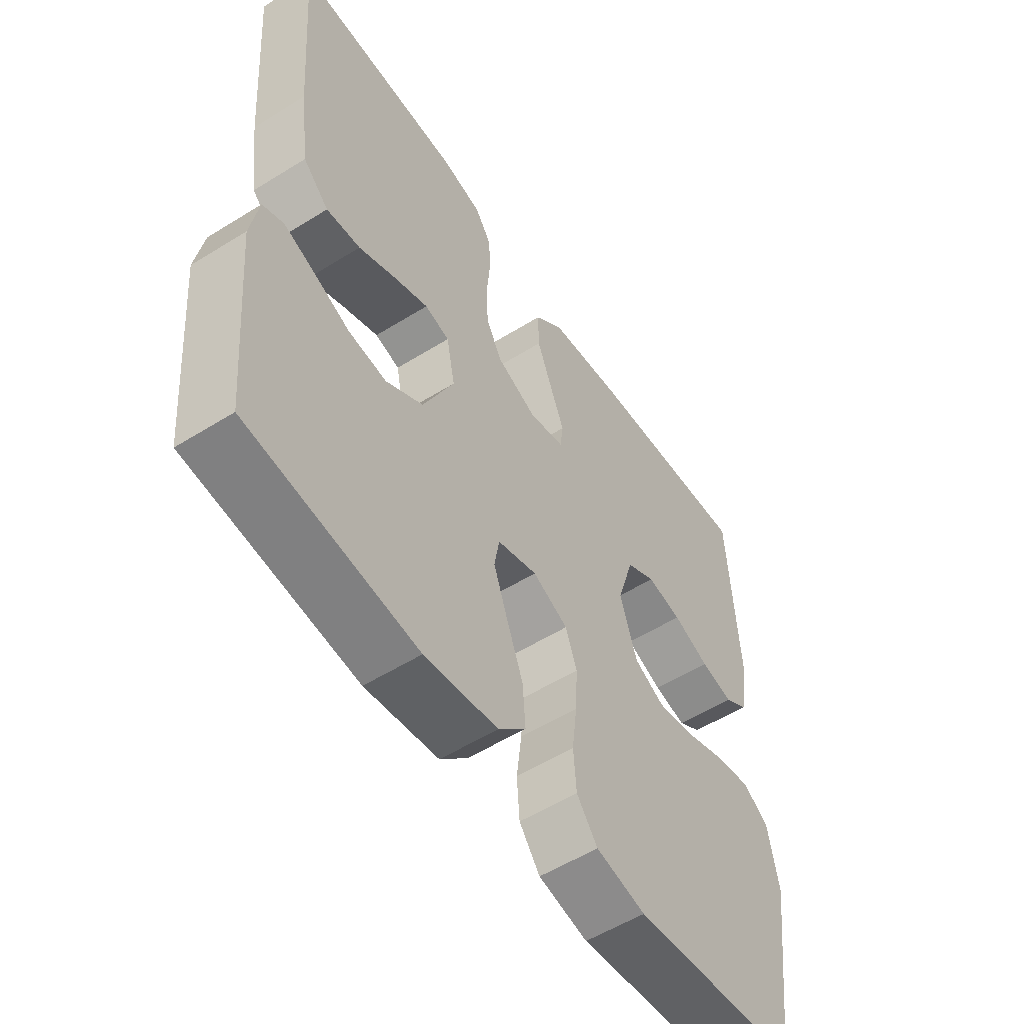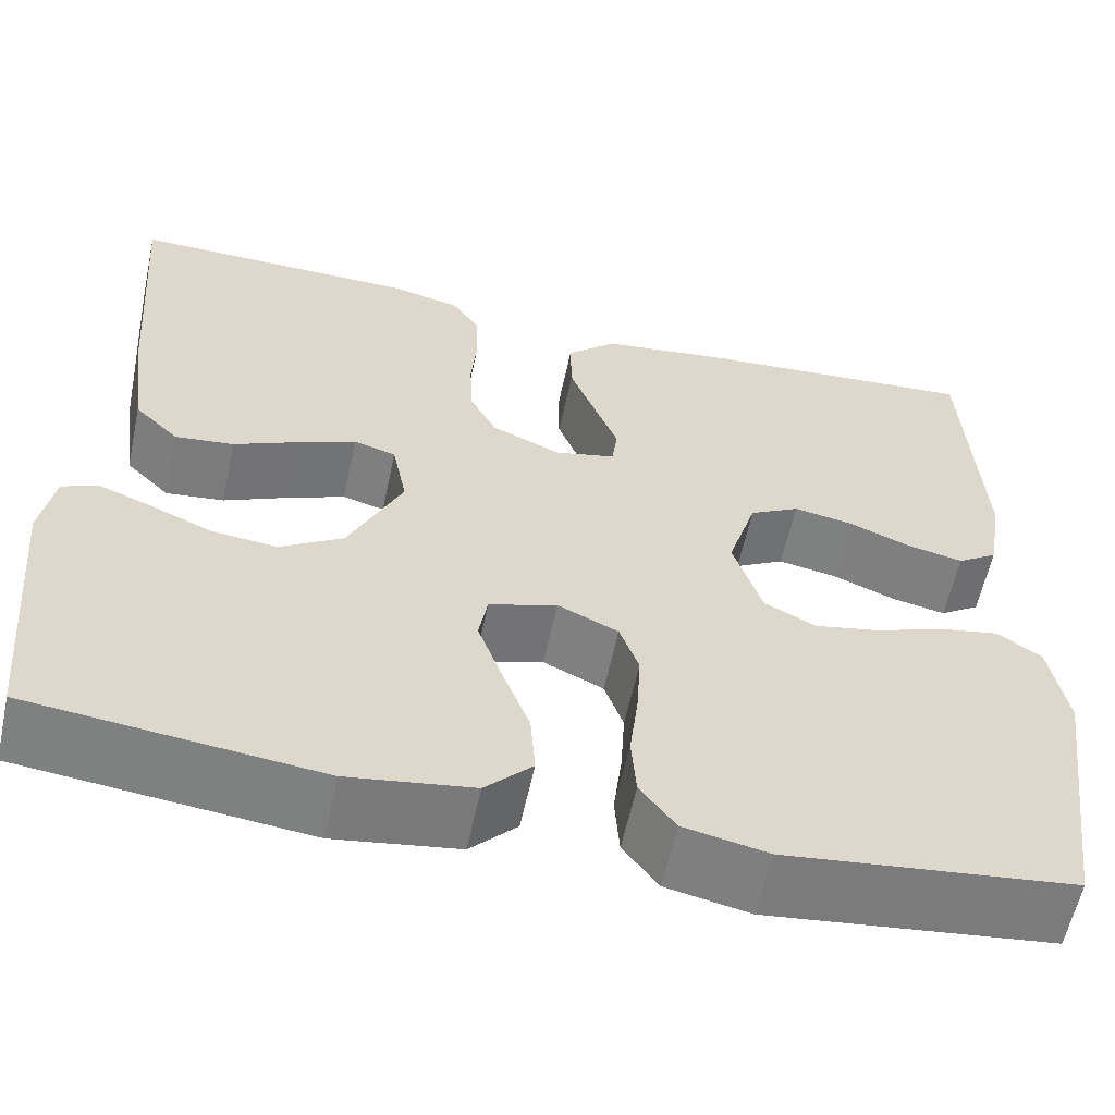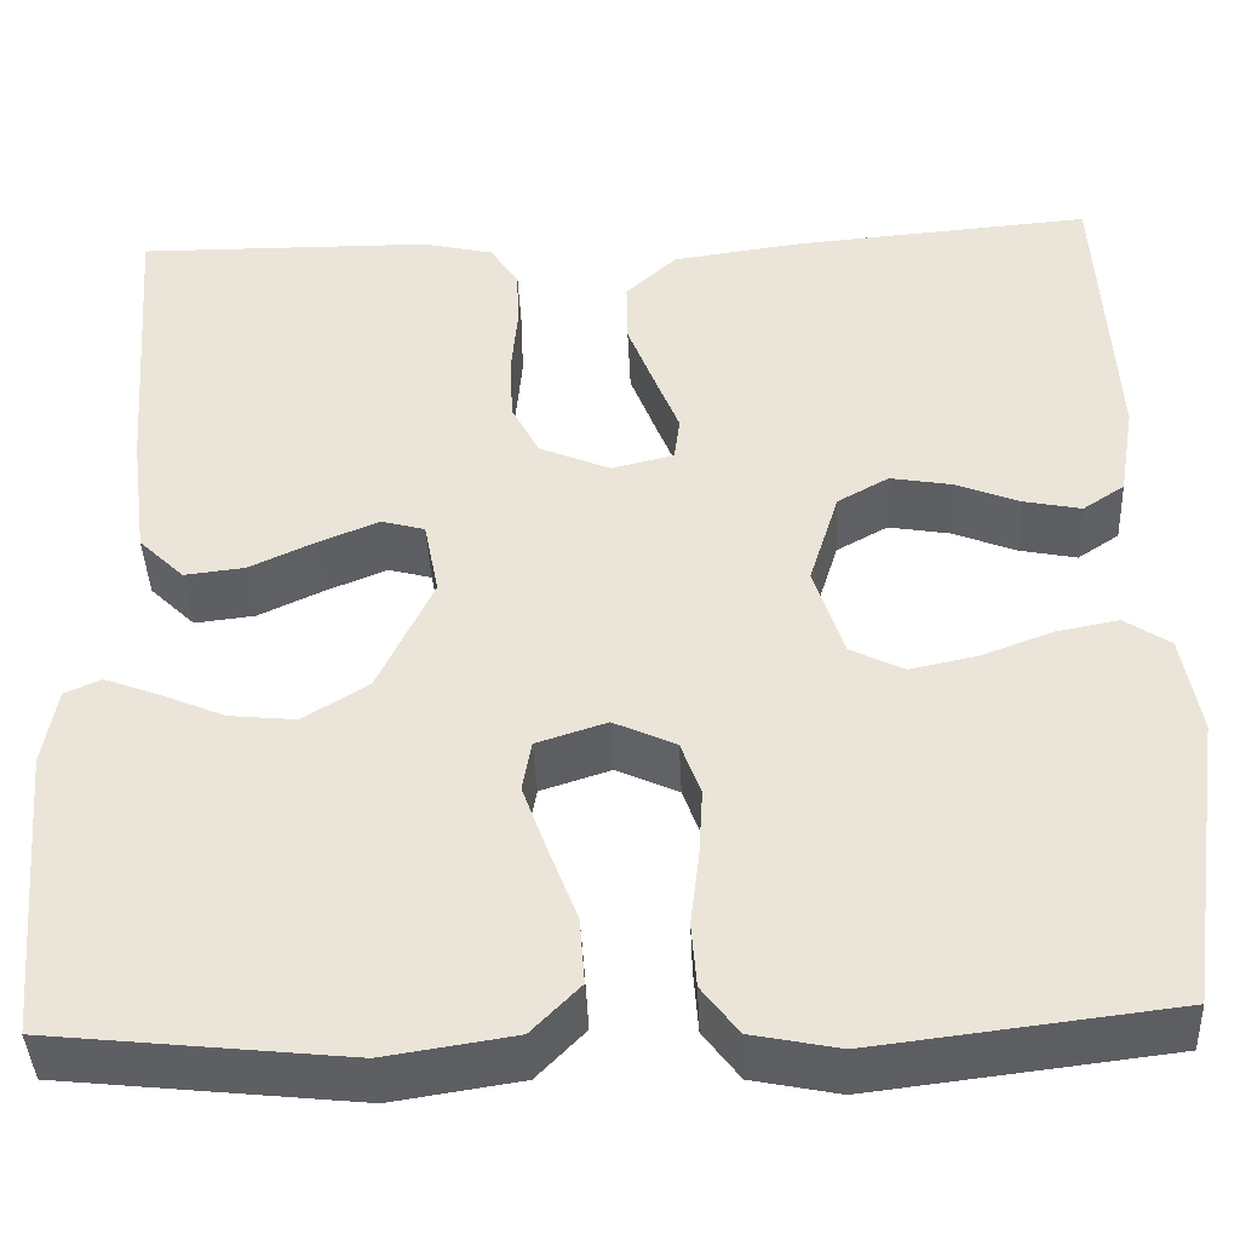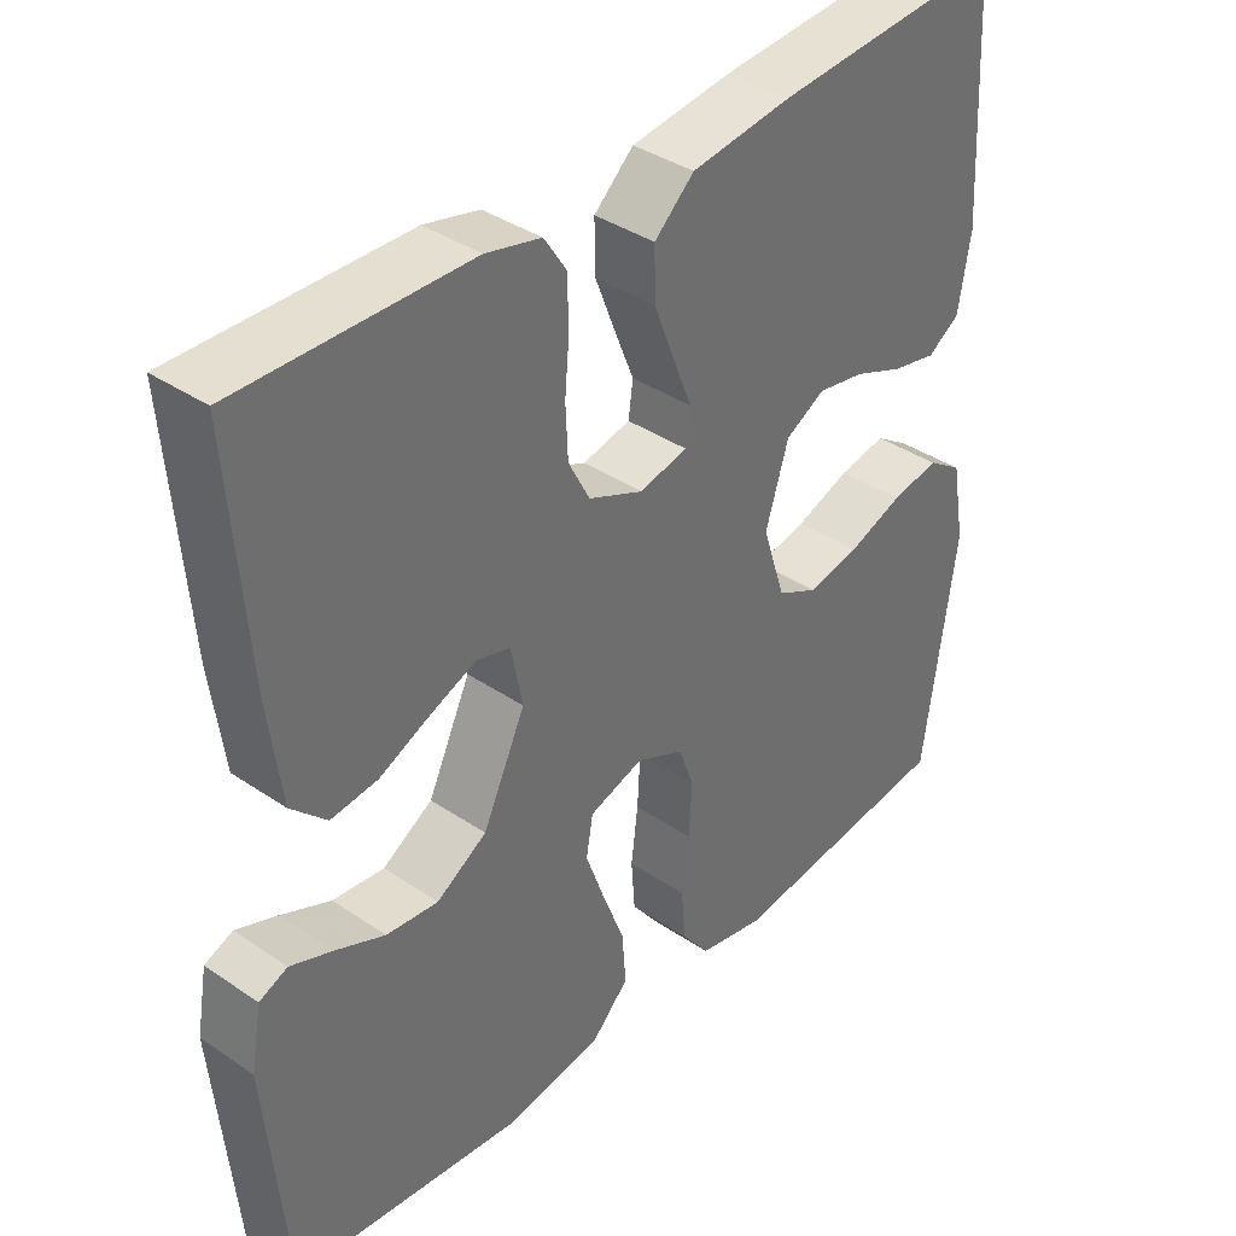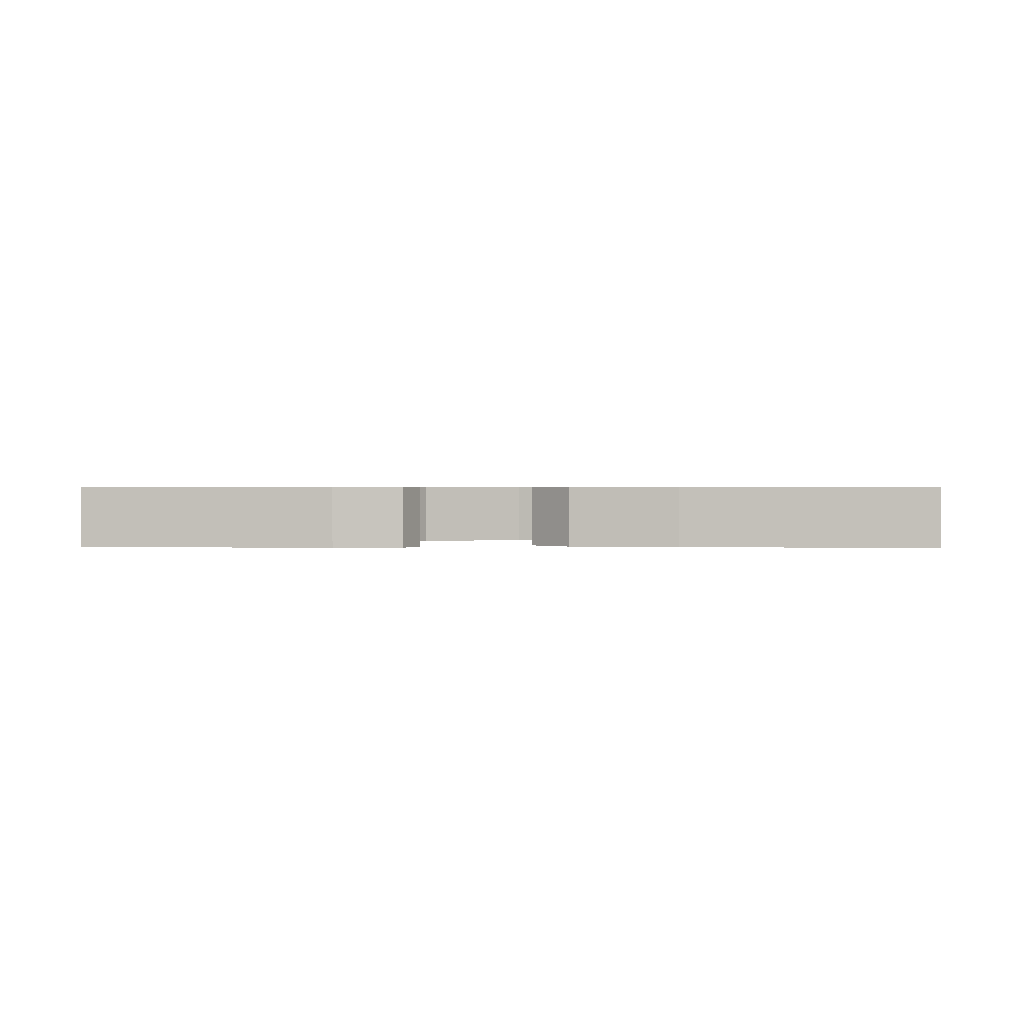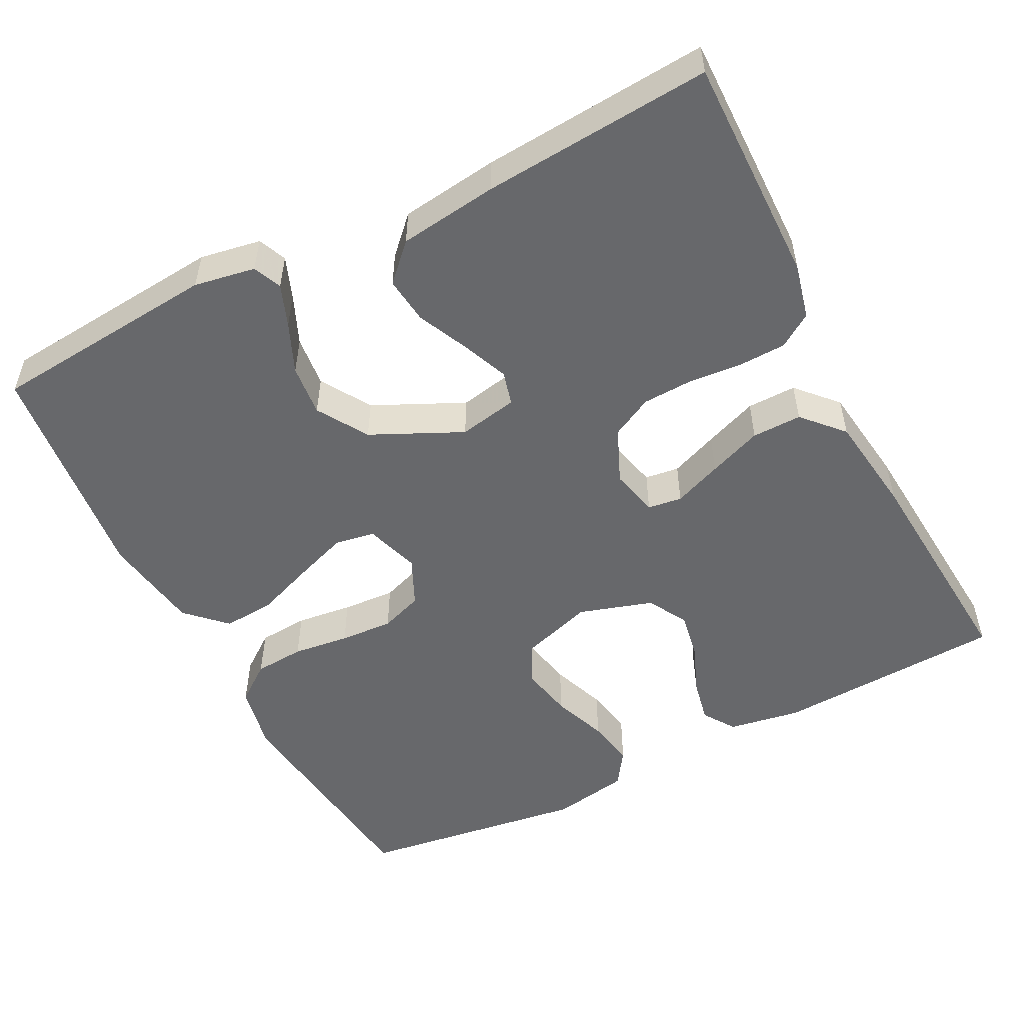
<metadata>
{"format":"obj","ext":"obj","renderer":"f3d","projection":"perspective","resolution":1024,"background":"white","views":[{"elev":-55.3,"azim":-56.7,"up":"+Z"},{"elev":-59.5,"azim":-12.1,"up":"+Z"},{"elev":-41.6,"azim":2.6,"up":"+Z"},{"elev":37.9,"azim":-49.1,"up":"+Z"},{"elev":0.7,"azim":-87.3,"up":"+Y"},{"elev":-52.5,"azim":-62.9,"up":"+Y"}]}
</metadata>
<code>
v -0.5 0.07 0.5
v -0.2 0.07 0.496
v -0.128 0.07 0.479
v -0.099 0.07 0.435
v -0.097 0.07 0.373
v -0.103 0.07 0.304
v -0.1 0.07 0.237
v -0.072 0.07 0.183
v 0 0.07 0.152
v 0.063 0.07 0.167
v 0.069 0.07 0.212
v 0.044 0.07 0.275
v 0.017 0.07 0.345
v 0.016 0.07 0.41
v 0.068 0.07 0.458
v 0.2 0.07 0.476
v 0.5 0.07 0.5
v 0.516 0.07 0.2
v 0.5 0.07 0.105
v 0.458 0.07 0.077
v 0.4 0.07 0.089
v 0.335 0.07 0.115
v 0.273 0.07 0.126
v 0.221 0.07 0.097
v 0.191 0.07 0
v 0.221 0.07 -0.094
v 0.275 0.07 -0.121
v 0.343 0.07 -0.107
v 0.415 0.07 -0.08
v 0.478 0.07 -0.068
v 0.524 0.07 -0.099
v 0.542 0.07 -0.2
v 0.5 0.07 -0.5
v 0.2 0.07 -0.536
v 0.112 0.07 -0.518
v 0.075 0.07 -0.469
v 0.07 0.07 -0.403
v 0.079 0.07 -0.329
v 0.083 0.07 -0.259
v 0.063 0.07 -0.203
v 0 0.07 -0.174
v -0.071 0.07 -0.197
v -0.08 0.07 -0.249
v -0.055 0.07 -0.319
v -0.026 0.07 -0.395
v -0.021 0.07 -0.463
v -0.07 0.07 -0.513
v -0.2 0.07 -0.533
v -0.5 0.07 -0.5
v -0.527 0.07 -0.2
v -0.513 0.07 -0.12
v -0.476 0.07 -0.104
v -0.421 0.07 -0.125
v -0.356 0.07 -0.153
v -0.288 0.07 -0.16
v -0.222 0.07 -0.119
v -0.166 0.07 0
v -0.181 0.07 0.077
v -0.225 0.07 0.089
v -0.286 0.07 0.064
v -0.353 0.07 0.033
v -0.414 0.07 0.026
v -0.46 0.07 0.071
v -0.477 0.07 0.2
v -0.5 0 0.5
v -0.2 0 0.496
v -0.128 0 0.479
v -0.099 0 0.435
v -0.097 0 0.373
v -0.103 0 0.304
v -0.1 0 0.237
v -0.072 0 0.183
v 0 0 0.152
v 0.063 0 0.167
v 0.069 0 0.212
v 0.044 0 0.275
v 0.017 0 0.345
v 0.016 0 0.41
v 0.068 0 0.458
v 0.2 0 0.476
v 0.5 0 0.5
v 0.516 0 0.2
v 0.5 0 0.105
v 0.458 0 0.077
v 0.4 0 0.089
v 0.335 0 0.115
v 0.273 0 0.126
v 0.221 0 0.097
v 0.191 0 0
v 0.221 0 -0.094
v 0.275 0 -0.121
v 0.343 0 -0.107
v 0.415 0 -0.08
v 0.478 0 -0.068
v 0.524 0 -0.099
v 0.542 0 -0.2
v 0.5 0 -0.5
v 0.2 0 -0.536
v 0.112 0 -0.518
v 0.075 0 -0.469
v 0.07 0 -0.403
v 0.079 0 -0.329
v 0.083 0 -0.259
v 0.063 0 -0.203
v 0 0 -0.174
v -0.071 0 -0.197
v -0.08 0 -0.249
v -0.055 0 -0.319
v -0.026 0 -0.395
v -0.021 0 -0.463
v -0.07 0 -0.513
v -0.2 0 -0.533
v -0.5 0 -0.5
v -0.527 0 -0.2
v -0.513 0 -0.12
v -0.476 0 -0.104
v -0.421 0 -0.125
v -0.356 0 -0.153
v -0.288 0 -0.16
v -0.222 0 -0.119
v -0.166 0 0
v -0.181 0 0.077
v -0.225 0 0.089
v -0.286 0 0.064
v -0.353 0 0.033
v -0.414 0 0.026
v -0.46 0 0.071
v -0.477 0 0.2
f 4 5 6
f 3 4 6
f 2 3 6
f 1 2 6
f 64 1 6
f 63 64 6
f 62 63 6
f 61 62 6
f 60 61 6
f 59 60 6 7
f 58 59 7 8
f 57 58 8 9
f 56 57 9 10
f 52 53 54
f 51 52 54
f 50 51 54
f 49 50 54
f 48 49 54
f 47 48 54
f 46 47 54
f 45 46 54
f 44 45 54
f 43 44 54 55
f 42 43 55 56
f 36 37 38
f 35 36 38
f 34 35 38
f 33 34 38
f 32 33 38
f 31 32 38
f 30 31 38
f 29 30 38
f 28 29 38
f 27 28 38 39
f 26 27 39 40
f 20 21 22
f 19 20 22
f 18 19 22
f 17 18 22
f 16 17 22
f 15 16 22
f 14 15 22
f 13 14 22
f 12 13 22
f 11 12 22 23
f 10 11 23 24
f 10 24 25
f 56 10 25
f 42 56 25
f 41 42 25
f 25 26 40 41
f 70 69 68
f 70 68 67
f 70 67 66
f 70 66 65
f 70 65 128
f 70 128 127
f 70 127 126
f 70 126 125
f 70 125 124
f 71 70 124 123
f 72 71 123 122
f 73 72 122 121
f 74 73 121 120
f 118 117 116
f 118 116 115
f 118 115 114
f 118 114 113
f 118 113 112
f 118 112 111
f 118 111 110
f 118 110 109
f 118 109 108
f 119 118 108 107
f 120 119 107 106
f 102 101 100
f 102 100 99
f 102 99 98
f 102 98 97
f 102 97 96
f 102 96 95
f 102 95 94
f 102 94 93
f 102 93 92
f 103 102 92 91
f 104 103 91 90
f 86 85 84
f 86 84 83
f 86 83 82
f 86 82 81
f 86 81 80
f 86 80 79
f 86 79 78
f 86 78 77
f 86 77 76
f 87 86 76 75
f 88 87 75 74
f 89 88 74
f 89 74 120
f 89 120 106
f 89 106 105
f 105 104 90 89
f 1 65 66 2
f 2 66 67 3
f 3 67 68 4
f 4 68 69 5
f 5 69 70 6
f 6 70 71 7
f 7 71 72 8
f 8 72 73 9
f 9 73 74 10
f 10 74 75 11
f 11 75 76 12
f 12 76 77 13
f 13 77 78 14
f 14 78 79 15
f 15 79 80 16
f 16 80 81 17
f 17 81 82 18
f 18 82 83 19
f 19 83 84 20
f 20 84 85 21
f 21 85 86 22
f 22 86 87 23
f 23 87 88 24
f 24 88 89 25
f 25 89 90 26
f 26 90 91 27
f 27 91 92 28
f 28 92 93 29
f 29 93 94 30
f 30 94 95 31
f 31 95 96 32
f 32 96 97 33
f 33 97 98 34
f 34 98 99 35
f 35 99 100 36
f 36 100 101 37
f 37 101 102 38
f 38 102 103 39
f 39 103 104 40
f 40 104 105 41
f 41 105 106 42
f 42 106 107 43
f 43 107 108 44
f 44 108 109 45
f 45 109 110 46
f 46 110 111 47
f 47 111 112 48
f 48 112 113 49
f 49 113 114 50
f 50 114 115 51
f 51 115 116 52
f 52 116 117 53
f 53 117 118 54
f 54 118 119 55
f 55 119 120 56
f 56 120 121 57
f 57 121 122 58
f 58 122 123 59
f 59 123 124 60
f 60 124 125 61
f 61 125 126 62
f 62 126 127 63
f 63 127 128 64
f 64 128 65 1

</code>
